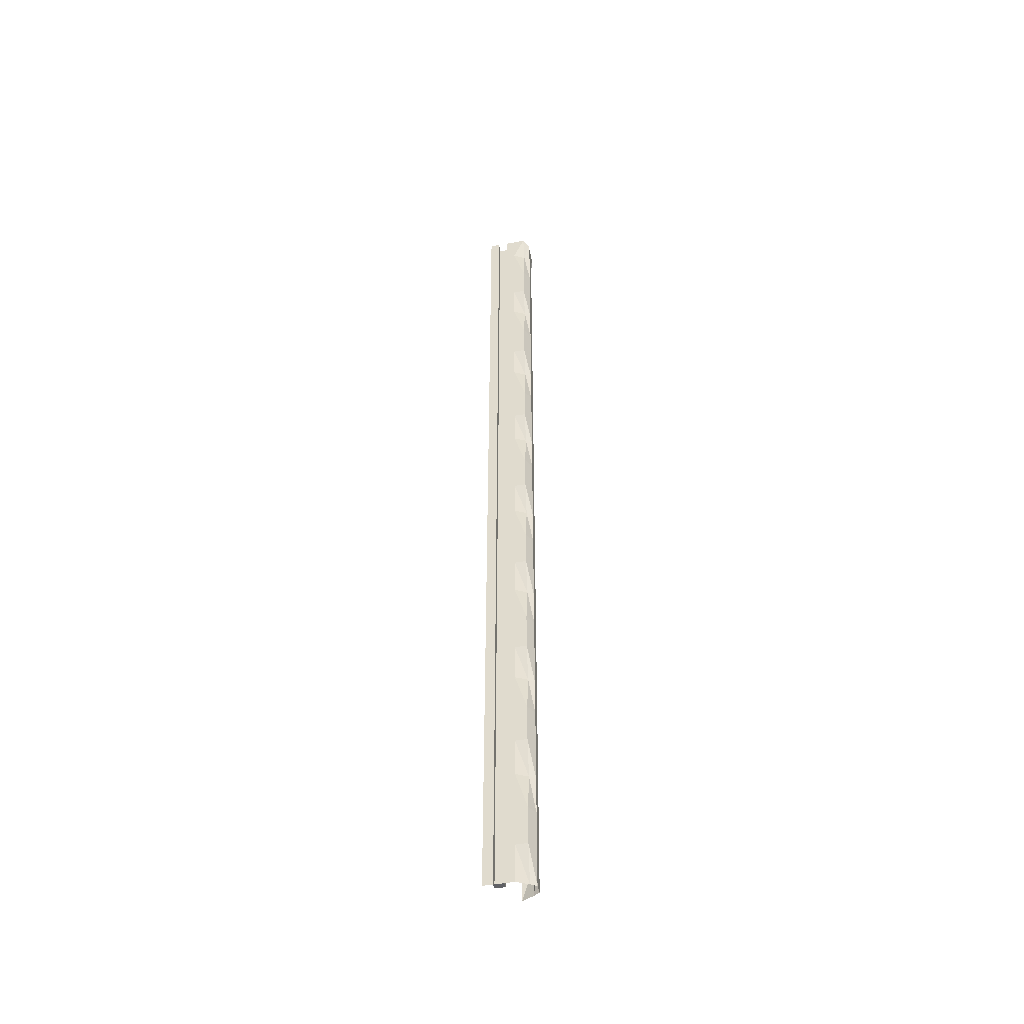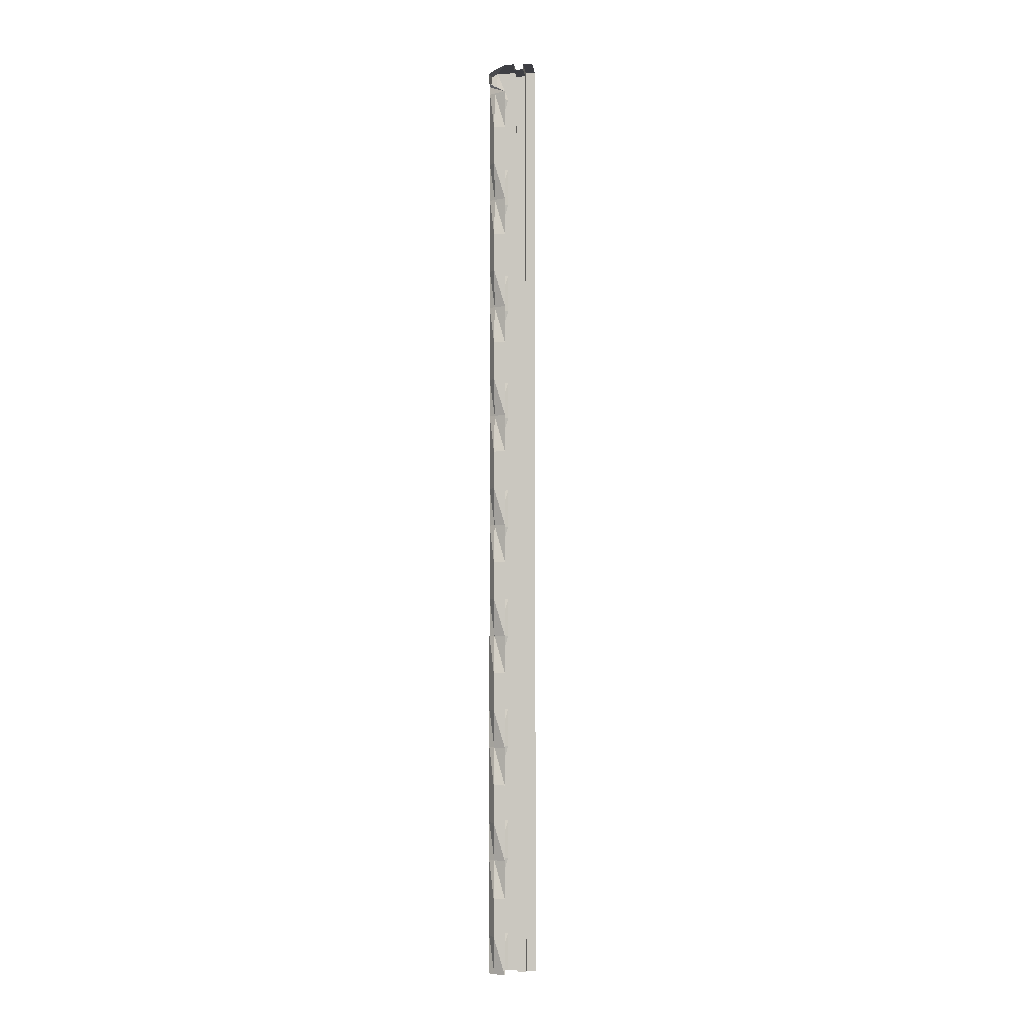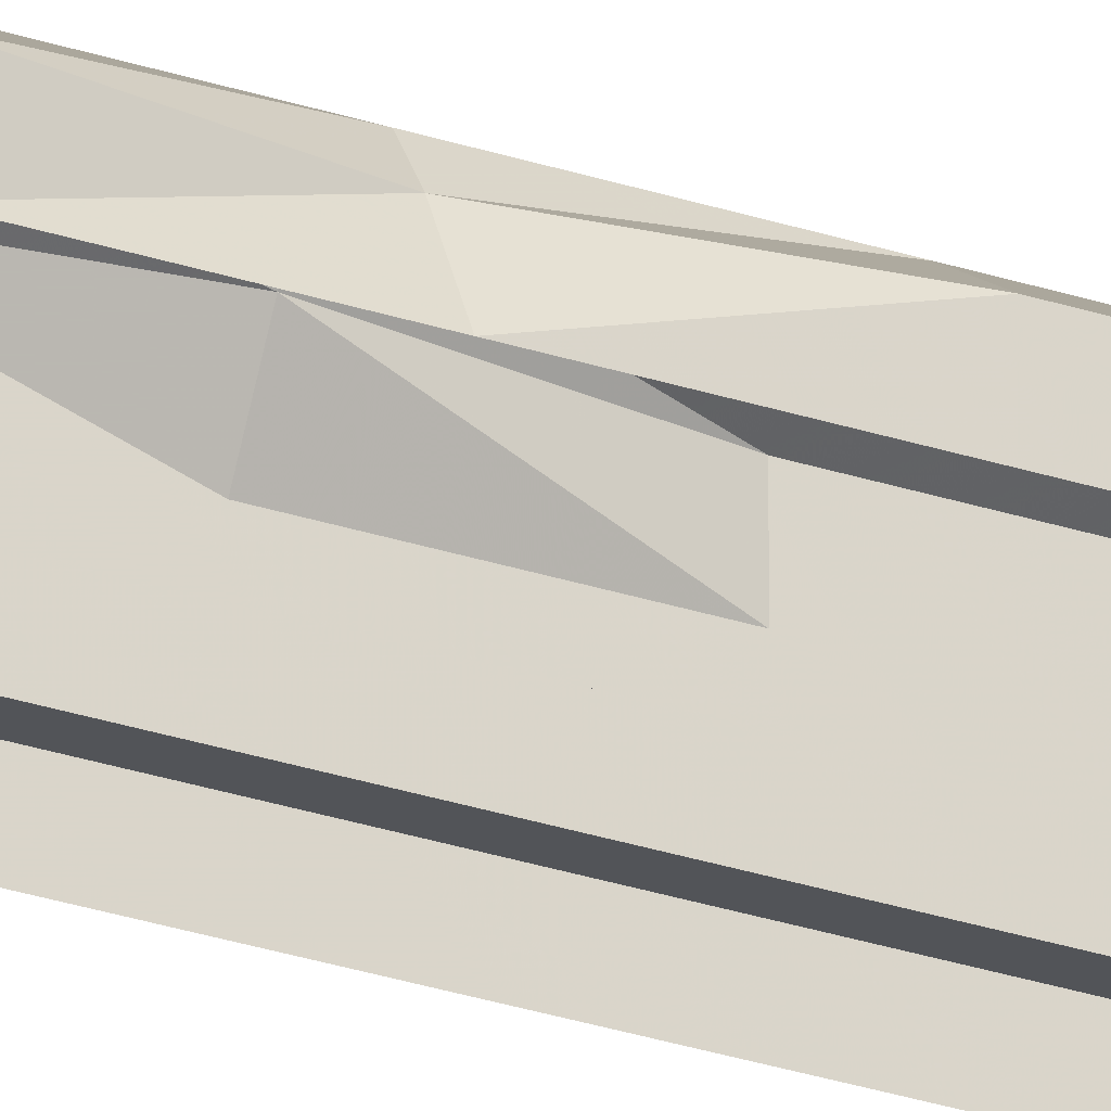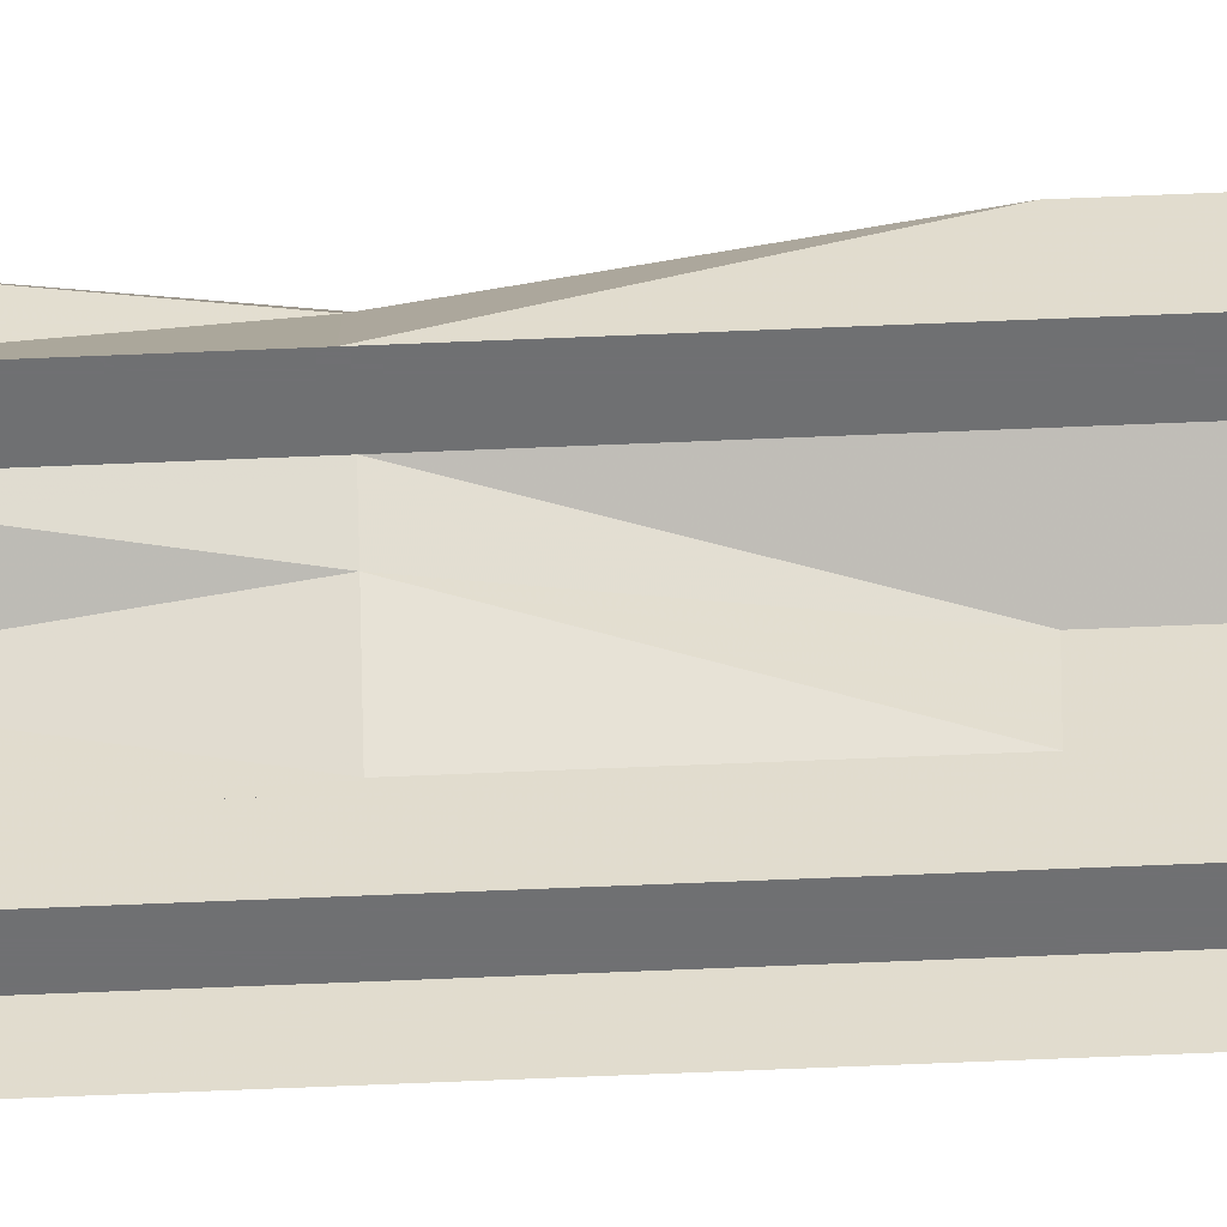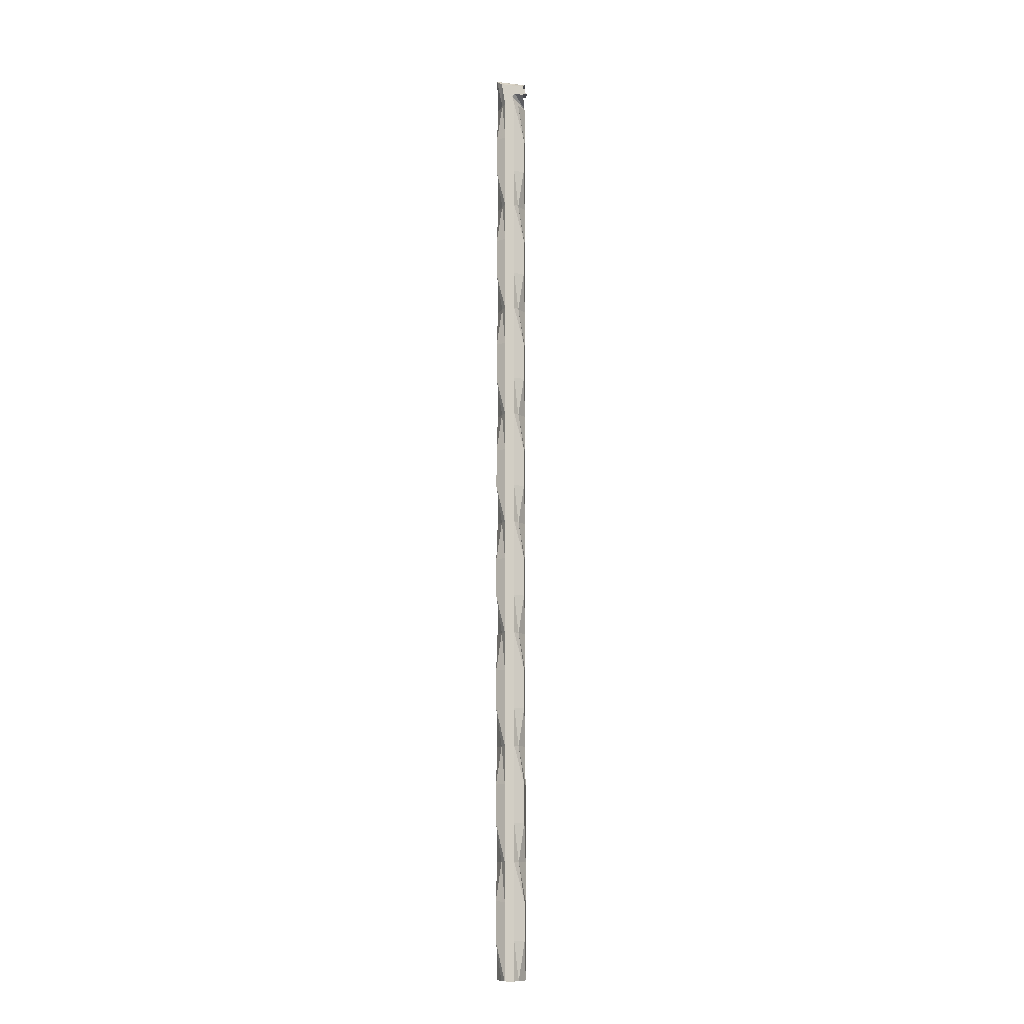
<metadata>
{"format":"obj","ext":"obj","renderer":"f3d","projection":"perspective","resolution":1024,"background":"white","views":[{"elev":-47.1,"azim":101.5,"up":"+Z"},{"elev":-4.4,"azim":-83.3,"up":"+Z"},{"elev":-23.2,"azim":-121.3,"up":"+Y"},{"elev":-54.9,"azim":-87.3,"up":"+Y"},{"elev":-11.0,"azim":-173.8,"up":"+Z"}]}
</metadata>
<code>
o Cube
v 0.3333 0.3 -1
v 0.1667 0.3 -1
v 0.1 0.2 -3
v 0.1667 0.3 -3
v 0.5 0 -1
v 0 0 1
v 0.5 0 1
v 0 0 -1
v 0.1 0.2 -1
v 0.3333 0.3 1
v 0.4 0.2 1
v 0.4 0.2 -1
v 0.1 0.2 1
v 0 0 -3
v 0.5 0 -0.3333
v 0.5 0 0.3333
v 0 0 -0.3333
v 0 0 0.3333
v 0.5 0 -3
v 0.1667 0.3 0.3333
v 0.1667 0.3 -0.3333
v 0.5 0.2 -0.3333
v 0.5 0.2 0.3333
v 0 0.2 -0.3333
v 0 0.2 0.3333
v 0.3333 0.3 0.3333
v 0.3333 0.3 -0.3333
v 0.3333 0.3 -3
v 0.4 0.2 -3
v 0.5 0 -2.333
v 0.5 0 -1.667
v 0 0 -2.333
v 0 0 -1.667
v 0.1667 0.3 -1.667
v 0.1667 0.3 -2.333
v 0.5 0.2 -2.333
v 0.5 0.2 -1.667
v 0 0.2 -2.333
v 0 0.2 -1.667
v 0.3333 0.3 -1.667
v 0.3333 0.3 -2.333
v 0.3333 0.3 -5
v 0.1667 0.3 -5
v 0.1 0.2 -7
v 0.1667 0.3 -7
v 0.5 0 -5
v 0 0 -5
v 0.1 0.2 -5
v 0.4 0.2 -5
v 0 0 -7
v 0.5 0 -4.333
v 0.5 0 -3.667
v 0 0 -4.333
v 0 0 -3.667
v 0.5 0 -7
v 0.1667 0.3 -3.667
v 0.1667 0.3 -4.333
v 0.5 0.2 -4.333
v 0.5 0.2 -3.667
v 0 0.2 -4.333
v 0 0.2 -3.667
v 0.3333 0.3 -3.667
v 0.3333 0.3 -4.333
v 0.3333 0.3 -7
v 0.4 0.2 -7
v 0.5 0 -6.333
v 0.5 0 -5.667
v 0 0 -6.333
v 0 0 -5.667
v 0.1667 0.3 -5.667
v 0.1667 0.3 -6.333
v 0.5 0.2 -6.333
v 0.5 0.2 -5.667
v 0 0.2 -6.333
v 0 0.2 -5.667
v 0.3333 0.3 -5.667
v 0.3333 0.3 -6.333
v 0.3333 0.3 -9
v 0.1667 0.3 -9
v 0.1 0.2 -11
v 0.1667 0.3 -11
v 0.5 0 -9
v 0 0 -9
v 0.1 0.2 -9
v 0.4 0.2 -9
v 0 0 -11
v 0.5 0 -8.333
v 0.5 0 -7.667
v 0 0 -8.333
v 0 0 -7.667
v 0.5 0 -11
v 0.1667 0.3 -7.667
v 0.1667 0.3 -8.333
v 0.5 0.2 -8.333
v 0.5 0.2 -7.667
v 0 0.2 -8.333
v 0 0.2 -7.667
v 0.3333 0.3 -7.667
v 0.3333 0.3 -8.333
v 0.3333 0.3 -11
v 0.4 0.2 -11
v 0.5 0 -10.33
v 0.5 0 -9.667
v 0 0 -10.33
v 0 0 -9.667
v 0.1667 0.3 -9.667
v 0.1667 0.3 -10.33
v 0.5 0.2 -10.33
v 0.5 0.2 -9.667
v 0 0.2 -10.33
v 0 0.2 -9.667
v 0.3333 0.3 -9.667
v 0.3333 0.3 -10.33
v 0.3333 0.3 -13
v 0.1667 0.3 -13
v 0.1 0.2 -15
v 0.1667 0.3 -15
v 0.5 0 -13
v 0 0 -13
v 0.1 0.2 -13
v 0.4 0.2 -13
v 0 0 -15
v 0.5 0 -12.33
v 0.5 0 -11.67
v 0 0 -12.33
v 0 0 -11.67
v 0.5 0 -15
v 0.1667 0.3 -11.67
v 0.1667 0.3 -12.33
v 0.5 0.2 -12.33
v 0.5 0.2 -11.67
v 0 0.2 -12.33
v 0 0.2 -11.67
v 0.3333 0.3 -11.67
v 0.3333 0.3 -12.33
v 0.3333 0.3 -15
v 0.4 0.2 -15
v 0.5 0 -14.33
v 0.5 0 -13.67
v 0 0 -14.33
v 0 0 -13.67
v 0.1667 0.3 -13.67
v 0.1667 0.3 -14.33
v 0.5 0.2 -14.33
v 0.5 0.2 -13.67
v 0 0.2 -14.33
v 0 0.2 -13.67
v 0.3333 0.3 -13.67
v 0.3333 0.3 -14.33
v 0.1667 0.3 1
v 0.5 0.2 1.5
v 0.5 0 1.5
v 0 0 1.5
v 0 0.2 1.4
v 0.1667 0.3 1.333
v 0.5 -0.5 -2.333
v 0.5 -0.5 -3
v 0.5 -0.5 0.3333
v 0.5 -0.5 -0.3333
v 0.5 -0.5 1
v 0.5 -0.5 -1
v 0 0.3 1.333
v 0 0.3 1.167
v 0 0.2 1.1
v 0.4 0.3 1.4
v 0.15 0.3 1.2
v 0.2 0.3 1.15
v 0.5 -0.5 -1.667
v 0.5 -0.5 -5
v 0.5 -0.5 -4.333
v 0.5 -0.5 -3.667
v 0.5 -0.5 -7
v 0.5 -0.5 -6.333
v 0.5 -0.5 -5.667
v 0.5 -0.5 -9
v 0.5 -0.5 -8.333
v 0.5 -0.5 -7.667
v 0.5 -0.5 -11
v 0.5 -0.5 -10.33
v 0.5 -0.5 -9.667
v 0.5 -0.5 -13
v 0.5 -0.5 -12.33
v 0.5 -0.5 -11.67
v 0.5 -0.5 -15
v 0.5 -0.5 -14.33
v 0.5 -0.5 -13.67
v 0.5 -0.5 1.5
v 0 -0.5 1.5
v 0.5 -0.3333 1
v 0.5 -0.1667 1
v 0.5 -0.1667 1.5
v 0.5 -0.3333 1.5
v 0.5 -0.3333 -3.667
v 0.5 -0.1667 -3.667
v 0.5 -0.1667 -3
v 0.5 -0.3333 -3
v 0.5 -0.3333 -2.333
v 0.5 -0.1667 -2.333
v 0.5 -0.1667 -1.667
v 0.5 -0.3333 -1.667
v 0.5 -0.3333 -1
v 0.5 -0.1667 -1
v 0.5 -0.1667 -0.3333
v 0.5 -0.3333 -0.3333
v 0.5 -0.3333 -6.333
v 0.5 -0.1667 -6.333
v 0.5 -0.1667 -5.667
v 0.5 -0.3333 -5.667
v 0.5 -0.3333 0.3333
v 0.5 -0.1667 0.3333
v 0.5 -0.3333 -10.33
v 0.5 -0.1667 -10.33
v 0.5 -0.1667 -9.667
v 0.5 -0.3333 -9.667
v 0.5 -0.3333 -14.33
v 0.5 -0.1667 -14.33
v 0.5 -0.1667 -13.67
v 0.5 -0.3333 -13.67
v 0.5 -0.3333 -5
v 0.5 -0.1667 -5
v 0.5 -0.1667 -4.333
v 0.5 -0.3333 -4.333
v 0.5 -0.1667 -13
v 0.5 -0.3333 -13
v 0.5 -0.3333 -9
v 0.5 -0.1667 -9
v 0.5 -0.1667 -8.333
v 0.5 -0.3333 -8.333
v 0.5 -0.1667 -12.33
v 0.5 -0.3333 -12.33
v 0.5 -0.3333 -7
v 0.5 -0.1667 -7
v 0.5 -0.3333 -11
v 0.5 -0.1667 -11
v 0.5 -0.3333 -15
v 0.5 -0.1667 -15
v 0 -0.1667 1.5
v 0 -0.3333 1.5
v 0.5 -0.1667 -7.667
v 0.5 -0.3333 -7.667
v 0.5 -0.1667 -11.67
v 0.5 -0.3333 -11.67
v 0.4 -0.3333 1
v 0.4 -0.1667 1
v 0.4 -0.1667 1.4
v 0.4 -0.3333 1.4
v 0.4 -0.3333 -3.667
v 0.4 -0.1667 -3.667
v 0.4 -0.1667 -3
v 0.4 -0.3333 -3
v 0.4 -0.3333 -2.333
v 0.4 -0.1667 -2.333
v 0.4 -0.1667 -1.667
v 0.4 -0.3333 -1.667
v 0.4 -0.3333 -1
v 0.4 -0.1667 -1
v 0.4 -0.1667 -0.3333
v 0.4 -0.3333 -0.3333
v 0.4 -0.3333 -6.333
v 0.4 -0.1667 -6.333
v 0.4 -0.1667 -5.667
v 0.4 -0.3333 -5.667
v 0.4 -0.3333 0.3333
v 0.4 -0.1667 0.3333
v 0.4 -0.3333 -10.33
v 0.4 -0.1667 -10.33
v 0.4 -0.1667 -9.667
v 0.4 -0.3333 -9.667
v 0.4 -0.3333 -14.33
v 0.4 -0.1667 -14.33
v 0.4 -0.1667 -13.67
v 0.4 -0.3333 -13.67
v 0.4 -0.3333 -5
v 0.4 -0.1667 -5
v 0.4 -0.1667 -4.333
v 0.4 -0.3333 -4.333
v 0.4 -0.1667 -13
v 0.4 -0.3333 -13
v 0.4 -0.3333 -9
v 0.4 -0.1667 -9
v 0.4 -0.1667 -8.333
v 0.4 -0.3333 -8.333
v 0.4 -0.1667 -12.33
v 0.4 -0.3333 -12.33
v 0.4 -0.3333 -7
v 0.4 -0.1667 -7
v 0.4 -0.3333 -11
v 0.4 -0.1667 -11
v 0.4 -0.3333 -15
v 0.4 -0.1667 -15
v 0.4 -0.1667 -7.667
v 0.4 -0.3333 -7.667
v 0.4 -0.1667 -11.67
v 0.4 -0.3333 -11.67
v 0 -0.1667 1.4
v 0 -0.3333 1.4
f 38 39 34 35
f 3 38 35 4
f 35 34 40 41
f 25 13 150 20
f 20 150 10 26
f 26 10 11 23
f 4 35 41 28
f 18 6 13 25
f 41 40 37 36
f 28 41 36 29
f 32 33 39 38
f 14 32 38 3
f 15 5 12 22
f 31 30 36 37
f 7 16 23 11
f 16 15 22 23
f 8 17 24 9
f 17 18 25 24
f 1 27 22 12
f 27 26 23 22
f 2 21 27 1
f 21 20 26 27
f 9 24 21 2
f 24 25 20 21
f 5 31 37 12
f 30 19 29 36
f 33 8 9 39
f 40 1 12 37
f 34 2 1 40
f 39 9 2 34
f 74 75 70 71
f 44 74 71 45
f 71 70 76 77
f 61 3 4 56
f 56 4 28 62
f 62 28 29 59
f 45 71 77 64
f 54 14 3 61
f 77 76 73 72
f 64 77 72 65
f 68 69 75 74
f 50 68 74 44
f 51 46 49 58
f 67 66 72 73
f 19 52 59 29
f 52 51 58 59
f 47 53 60 48
f 53 54 61 60
f 42 63 58 49
f 63 62 59 58
f 43 57 63 42
f 57 56 62 63
f 48 60 57 43
f 60 61 56 57
f 46 67 73 49
f 66 55 65 72
f 69 47 48 75
f 76 42 49 73
f 70 43 42 76
f 75 48 43 70
f 110 111 106 107
f 80 110 107 81
f 107 106 112 113
f 97 44 45 92
f 92 45 64 98
f 98 64 65 95
f 81 107 113 100
f 90 50 44 97
f 113 112 109 108
f 100 113 108 101
f 104 105 111 110
f 86 104 110 80
f 87 82 85 94
f 103 102 108 109
f 55 88 95 65
f 88 87 94 95
f 83 89 96 84
f 89 90 97 96
f 78 99 94 85
f 99 98 95 94
f 79 93 99 78
f 93 92 98 99
f 84 96 93 79
f 96 97 92 93
f 82 103 109 85
f 102 91 101 108
f 105 83 84 111
f 112 78 85 109
f 106 79 78 112
f 111 84 79 106
f 146 147 142 143
f 116 146 143 117
f 143 142 148 149
f 133 80 81 128
f 128 81 100 134
f 134 100 101 131
f 117 143 149 136
f 126 86 80 133
f 149 148 145 144
f 136 149 144 137
f 140 141 147 146
f 122 140 146 116
f 123 118 121 130
f 139 138 144 145
f 91 124 131 101
f 124 123 130 131
f 119 125 132 120
f 125 126 133 132
f 114 135 130 121
f 135 134 131 130
f 115 129 135 114
f 129 128 134 135
f 120 132 129 115
f 132 133 128 129
f 118 139 145 121
f 138 127 137 144
f 141 119 120 147
f 148 114 121 145
f 142 115 114 148
f 147 120 115 142
f 7 11 151 152
f 165 151 11 10
f 151 154 153 152
f 201 204 159 161
f 197 200 168 156
f 189 192 187 160
f 193 196 157 171
f 200 201 161 168
f 154 151 165 162
f 163 162 165 166
f 150 167 165 10
f 6 167 150 13
f 163 166 6 164
f 166 165 167 6
f 205 208 174 173
f 209 189 160 158
f 211 214 180 179
f 215 218 186 185
f 204 209 158 159
f 219 222 170 169
f 218 224 181 186
f 225 228 176 175
f 224 230 182 181
f 231 205 173 172
f 233 211 179 178
f 235 215 185 184
f 214 225 175 180
f 222 193 171 170
f 192 238 188 187
f 228 240 177 176
f 230 242 183 182
f 196 197 156 157
f 208 219 169 174
f 242 233 178 183
f 240 231 172 177
f 88 55 232 239
f 242 230 284 294
f 124 91 234 241
f 218 215 269 272
f 67 46 220 207
f 229 241 293 283
f 19 30 198 195
f 216 217 271 270
f 123 124 241 229
f 197 196 250 251
f 87 88 239 227
f 209 204 258 263
f 152 153 237 191
f 291 286 285 292
f 51 52 194 221
f 195 198 252 249
f 103 82 226 213
f 203 210 264 257
f 127 138 216 236
f 219 208 262 273
f 91 102 212 234
f 222 219 273 276
f 55 66 206 232
f 207 220 274 261
f 118 123 229 223
f 220 221 275 274
f 82 87 227 226
f 233 242 294 287
f 139 118 223 217
f 224 218 272 278
f 46 51 221 220
f 241 234 288 293
f 15 16 210 203
f 217 223 277 271
f 138 139 217 216
f 246 245 295 296
f 102 103 213 212
f 231 240 292 285
f 16 7 190 210
f 228 225 279 282
f 66 67 207 206
f 239 232 286 291
f 31 5 202 199
f 226 227 281 280
f 52 19 195 194
f 230 224 278 284
f 7 152 191 190
f 204 201 255 258
f 30 31 199 198
f 223 229 283 277
f 5 15 203 202
f 202 203 257 256
f 293 288 287 294
f 261 274 273 262
f 249 252 251 250
f 283 293 294 284
f 281 291 292 282
f 275 248 247 276
f 267 280 279 268
f 290 270 269 289
f 288 266 265 287
f 286 260 259 285
f 277 283 284 278
f 280 281 282 279
f 271 277 278 272
f 274 275 276 273
f 257 264 263 258
f 270 271 272 269
f 266 267 268 265
f 264 244 243 263
f 260 261 262 259
f 253 256 255 254
f 248 249 250 247
f 244 245 246 243
f 252 253 254 251
f 256 257 258 255
f 212 213 267 266
f 227 239 291 281
f 214 211 265 268
f 240 228 282 292
f 210 190 244 264
f 189 209 263 243
f 206 207 261 260
f 221 194 248 275
f 208 205 259 262
f 193 222 276 247
f 199 202 256 253
f 213 226 280 267
f 201 200 254 255
f 225 214 268 279
f 194 195 249 248
f 236 216 270 290
f 196 193 247 250
f 215 235 289 269
f 235 236 290 289
f 190 191 245 244
f 234 212 266 288
f 192 189 243 246
f 211 233 287 265
f 198 199 253 252
f 232 206 260 286
f 200 197 251 254
f 205 231 285 259
f 245 191 237 295
f 246 296 238 192

</code>
